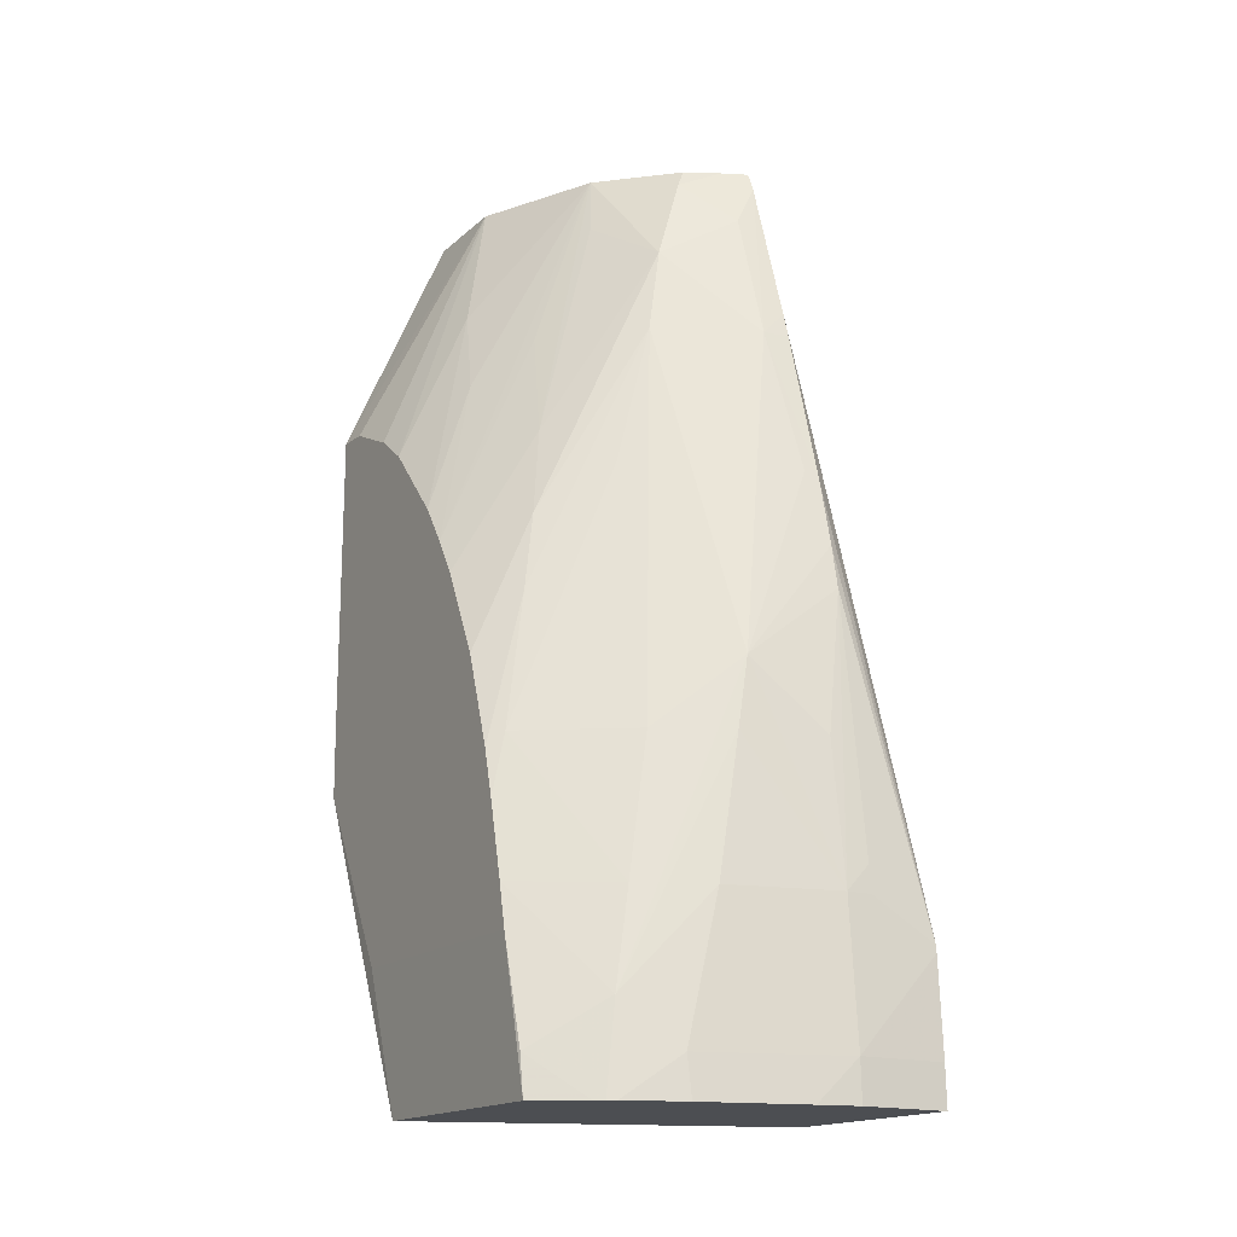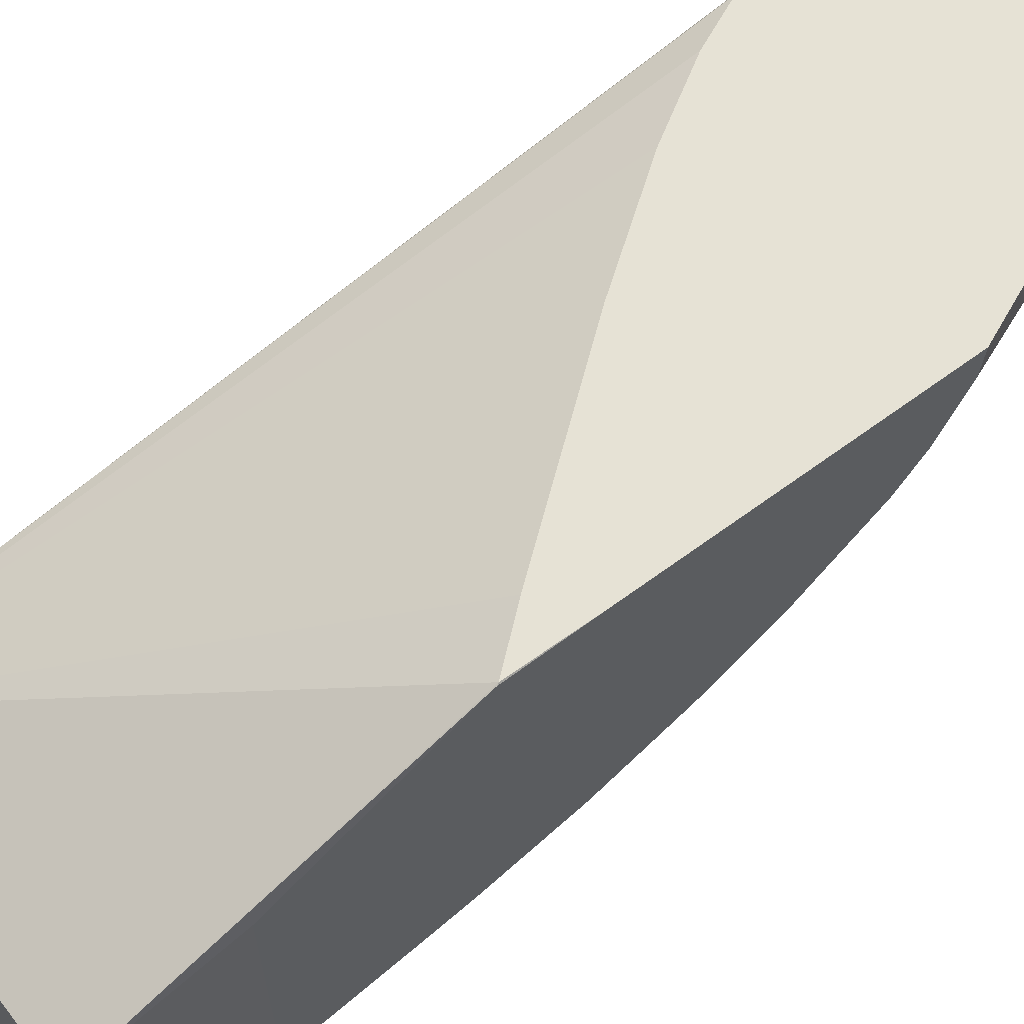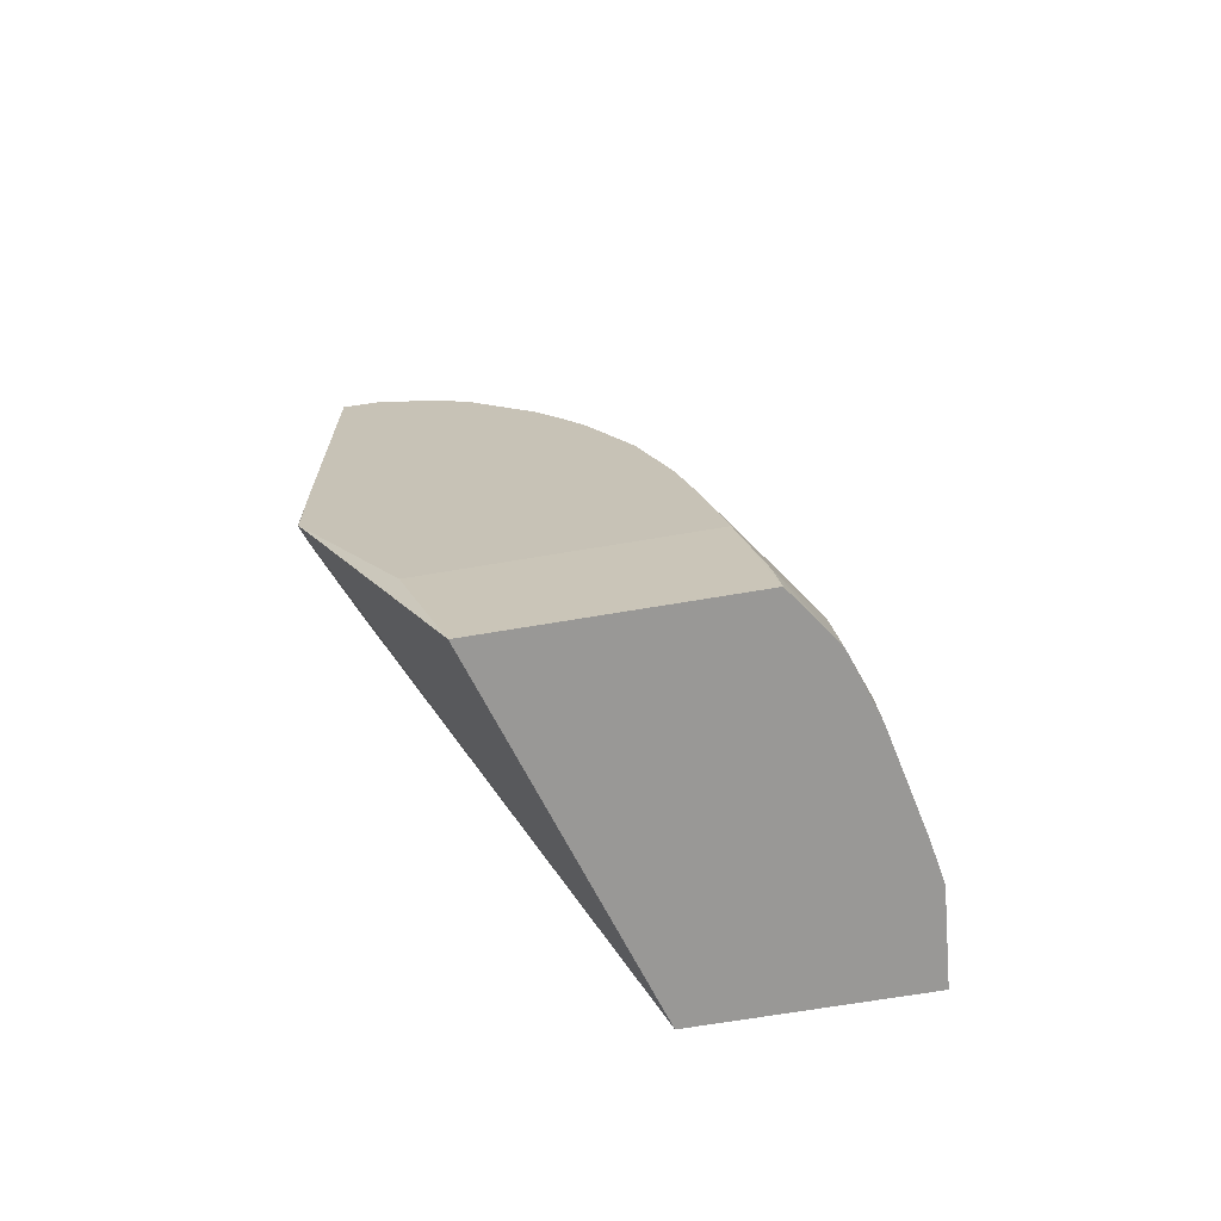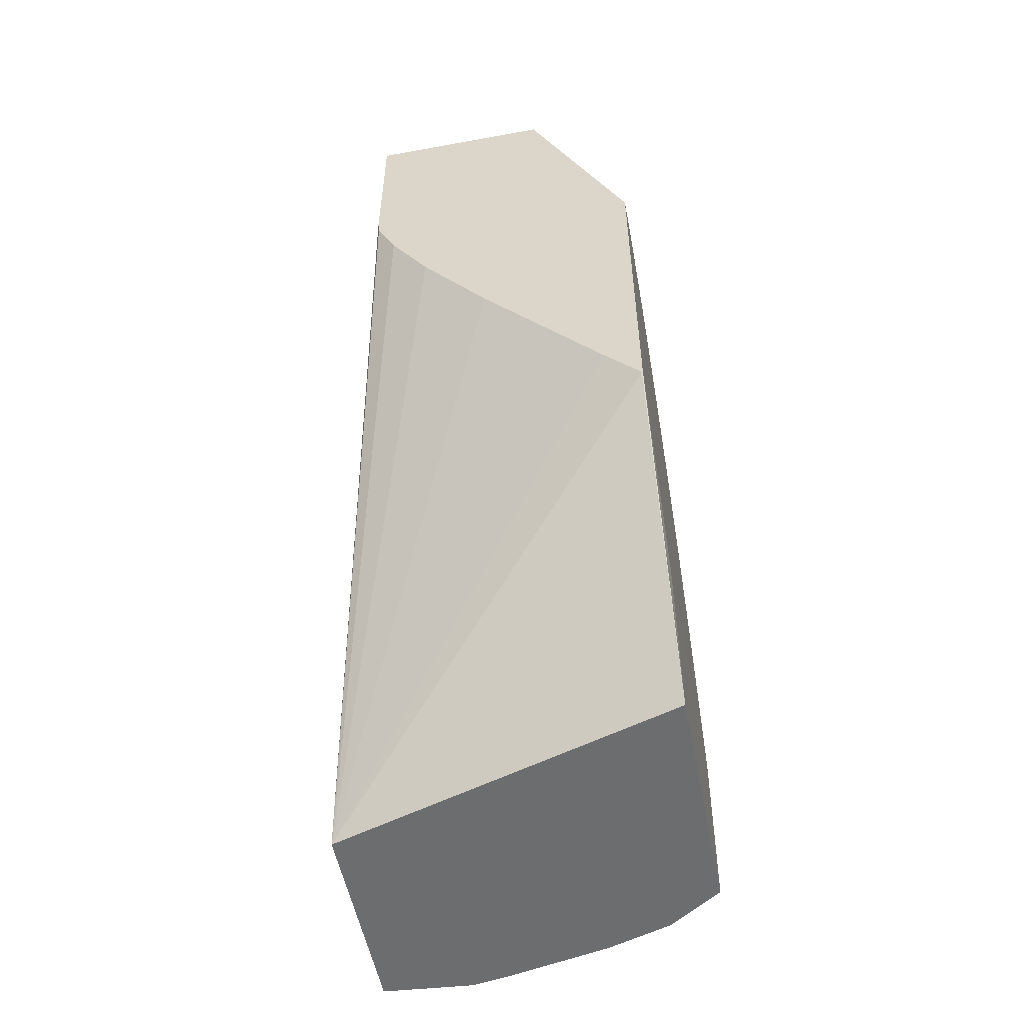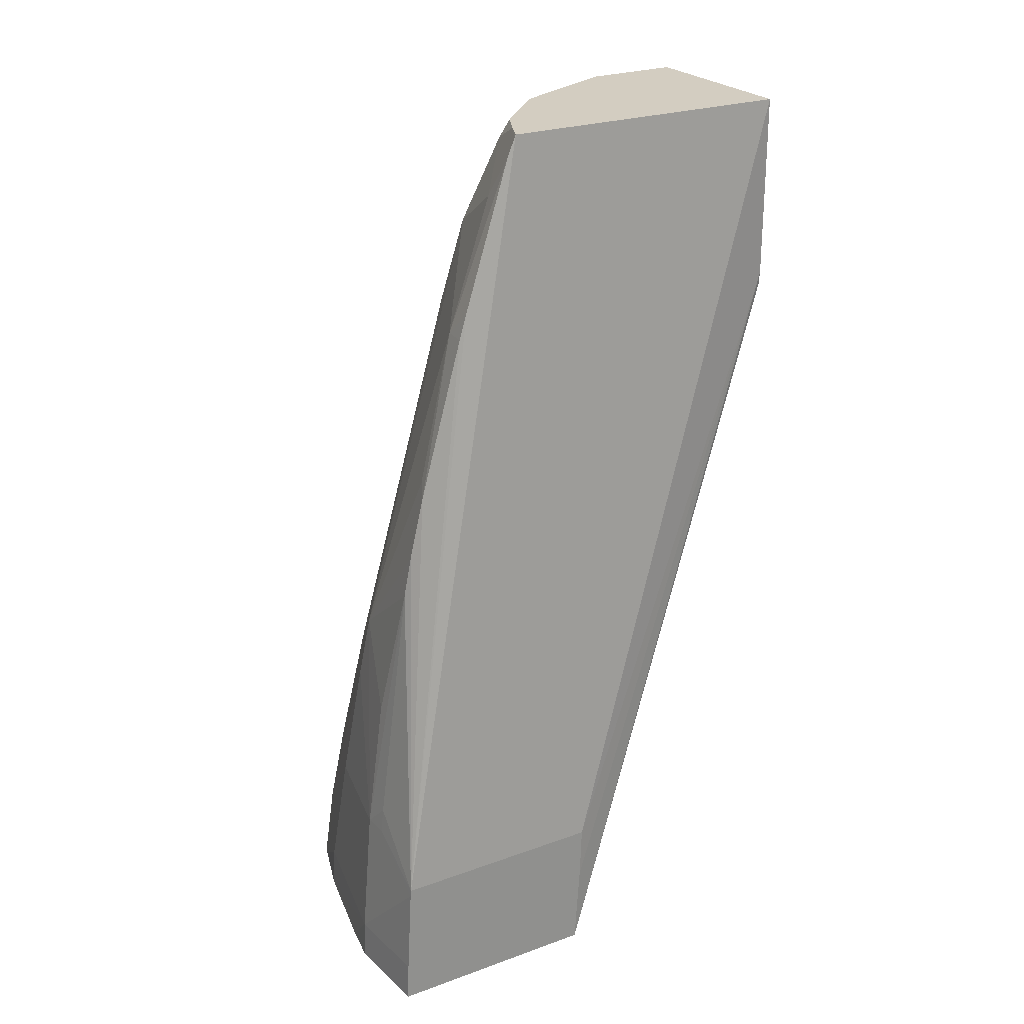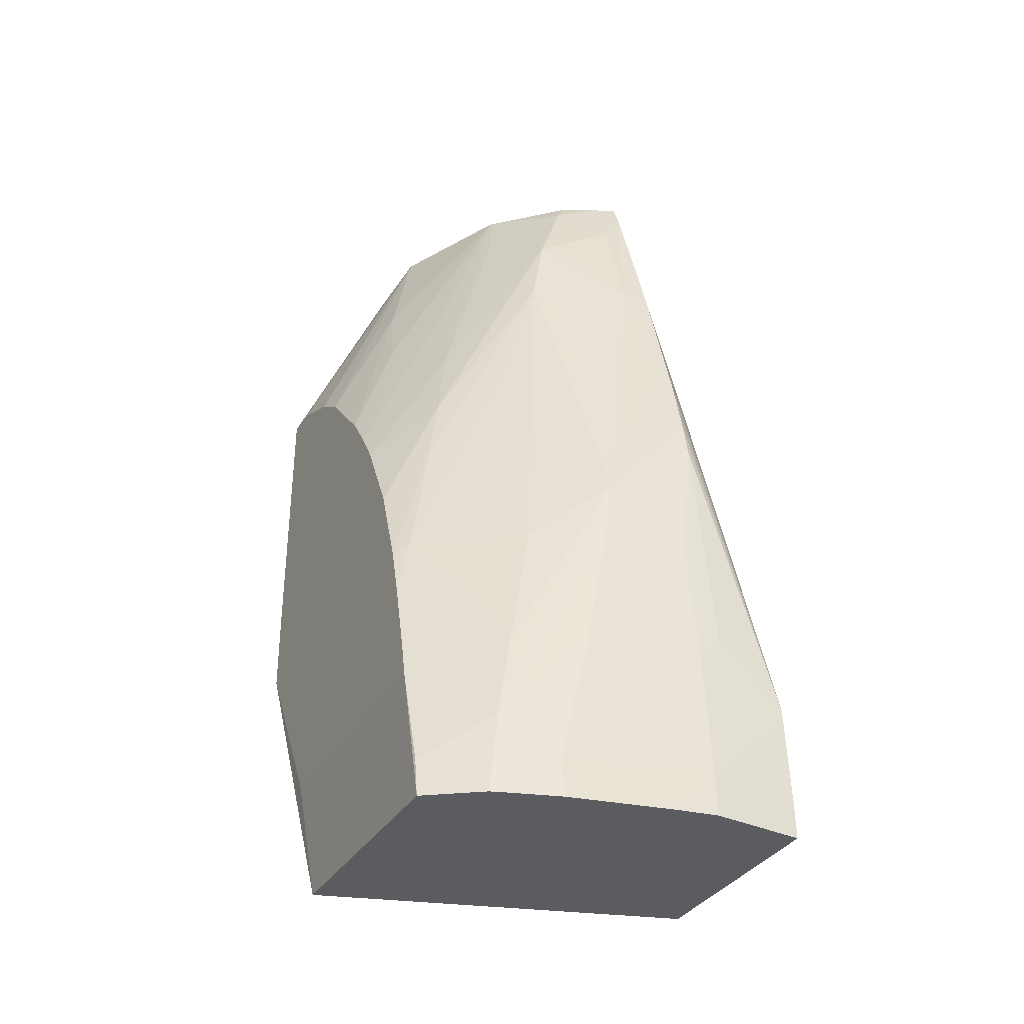
<metadata>
{"format":"obj","ext":"obj","renderer":"f3d","projection":"perspective","resolution":1024,"background":"white","views":[{"elev":-16.6,"azim":150.3,"up":"+Y"},{"elev":63.9,"azim":53.2,"up":"+Z"},{"elev":-68.6,"azim":99.6,"up":"+Y"},{"elev":-53.9,"azim":11.0,"up":"+Y"},{"elev":24.8,"azim":-120.4,"up":"+Y"},{"elev":-34.7,"azim":153.0,"up":"+Y"}]}
</metadata>
<code>
v 5.09e-06 0.185 0.03387
v -1.238e-05 0.185 0.03306
v -0.001585 0.185 0.03387
v 0.0008819 0.183 0.03387
v -0.0005035 0.185 0.03205
v 0.0008819 0.183 0.03358
v 0.0008819 0.1827 0.03306
v 0.0008819 0.1825 0.03275
v 0.0003331 0.1838 0.03266
v -0.001585 0.185 0.03127
v -0.002142 0.1784 0.03168
v -0.001585 0.1834 0.03387
v 0.0008819 0.1806 0.03387
v -0.001087 0.185 0.0315
v 0.0004686 0.183 0.03229
v 0.0008819 0.1815 0.03192
v 9.123e-05 0.1834 0.0319
v 0.0002392 0.1824 0.03152
v -0.0004016 0.1845 0.03186
v -0.0006994 0.1841 0.03125
v -0.001007 0.1848 0.03145
v 0.0008819 0.1819 0.03216
v -0.00137 0.185 0.03136
v -0.001585 0.185 0.03126
v -0.002142 0.1784 0.02985
v -0.002142 0.1779 0.03166
v -0.001572 0.1833 0.03387
v -0.002142 0.1772 0.03161
v 0.0008736 0.1799 0.03387
v 0.0008819 0.1799 0.03386
v 0.0008819 0.1812 0.03173
v 0.0003967 0.1817 0.0313
v -0.0005295 0.1833 0.03112
v -0.0007844 0.1804 0.03017
v -0.001365 0.1833 0.03075
v -0.001381 0.1845 0.03112
v -0.001585 0.1848 0.0312
v -0.001585 0.1789 0.02986
v -0.001585 0.1787 0.02984
v -0.002142 0.1783 0.02984
v -0.001585 0.1835 0.03079
v -0.001585 0.1833 0.03072
v -0.001585 0.1819 0.03034
v -0.001585 0.1814 0.03021
v -0.001585 0.1811 0.03014
v -0.001402 0.1829 0.03387
v -0.002142 0.1772 0.02979
v 0.0008552 0.1772 0.03256
v 0.0005669 0.1803 0.03387
v -0.0004848 0.1816 0.03387
v -0.001064 0.1824 0.03387
v 0.0008819 0.1784 0.03297
v 0.0008819 0.1805 0.03135
v 0.0005228 0.181 0.03118
v -0.0001716 0.1821 0.03101
v -8.727e-05 0.1799 0.03043
v -0.0003238 0.1809 0.03057
v -0.001478 0.1809 0.03013
v -0.001478 0.1821 0.03039
v 0.0001492 0.1787 0.03028
v 0.0002114 0.1784 0.03025
v 0.0003008 0.1779 0.0302
v -0.0006645 0.1799 0.03012
v -0.001365 0.1787 0.02983
v -0.001365 0.1799 0.02998
v -0.001365 0.1775 0.02973
v -0.002142 0.1775 0.0298
v -0.001365 0.1772 0.02972
v 0.0008552 0.1772 0.03047
v 0.0008819 0.1784 0.03073
v 0.0008819 0.1797 0.03107
v 0.0007546 0.1799 0.03101
v 0.0008819 0.1793 0.03096
v 0.0008819 0.1787 0.03081
v 0.0008552 0.1775 0.03052
v 0.0004009 0.1772 0.03015
v -0.0001296 0.1784 0.0301
v -0.0004286 0.1787 0.03003
v -0.0001346 0.1775 0.03
v -0.0001562 0.1772 0.02997
v -0.001026 0.1772 0.02978
v 0.0004758 0.1772 0.0302
v 0.0003272 0.1772 0.03013
f 1 2 5
f 1 5 14
f 1 14 23
f 1 23 10
f 1 10 3
f 1 3 12
f 1 12 27
f 1 27 46
f 1 46 51
f 1 51 50
f 1 50 49
f 1 49 29
f 1 29 13
f 1 13 4
f 1 4 2
f 2 4 6
f 2 6 7
f 2 7 8
f 2 8 9
f 2 9 5
f 3 10 25
f 3 25 11
f 3 11 12
f 4 13 30
f 4 30 52
f 4 52 70
f 4 70 74
f 4 74 73
f 4 73 71
f 4 71 53
f 4 53 31
f 4 31 16
f 4 16 22
f 4 22 8
f 4 8 7
f 4 7 6
f 5 9 15
f 5 15 16
f 5 16 17
f 5 17 18
f 5 18 19
f 5 19 20
f 5 20 21
f 5 21 14
f 8 22 9
f 9 22 15
f 10 23 24
f 10 24 25
f 11 25 40
f 11 40 67
f 11 67 47
f 11 47 28
f 11 28 26
f 11 26 12
f 12 26 28
f 12 28 27
f 13 29 30
f 14 21 23
f 15 22 16
f 16 31 17
f 17 31 18
f 18 31 32
f 18 32 20
f 18 20 19
f 20 33 34
f 20 34 35
f 20 35 36
f 20 36 21
f 20 32 33
f 21 24 23
f 21 36 24
f 24 36 37
f 24 37 25
f 25 38 39
f 25 39 40
f 25 37 41
f 25 41 42
f 25 42 43
f 25 43 44
f 25 44 45
f 25 45 38
f 27 28 46
f 28 47 68
f 28 68 81
f 28 81 80
f 28 80 83
f 28 83 76
f 28 76 82
f 28 82 69
f 28 69 48
f 28 48 29
f 28 29 49
f 28 49 50
f 28 50 51
f 28 51 46
f 29 48 30
f 30 48 52
f 31 53 32
f 32 53 54
f 32 54 33
f 33 54 55
f 33 55 56
f 33 56 57
f 33 57 34
f 34 58 45
f 34 45 44
f 34 44 43
f 34 43 59
f 34 59 35
f 34 57 56
f 34 56 60
f 34 60 61
f 34 61 62
f 34 62 63
f 34 63 64
f 34 64 65
f 34 65 58
f 35 42 41
f 35 41 37
f 35 37 36
f 35 59 43
f 35 43 42
f 38 64 39
f 38 45 64
f 39 64 40
f 40 66 67
f 40 64 66
f 45 58 65
f 45 65 64
f 47 67 68
f 48 69 70
f 48 70 52
f 53 71 54
f 54 71 72
f 54 72 55
f 55 72 56
f 56 72 60
f 60 72 73
f 60 73 74
f 60 74 61
f 61 74 62
f 62 75 76
f 62 76 77
f 62 77 63
f 62 74 70
f 62 70 75
f 63 77 78
f 63 78 64
f 64 78 66
f 66 78 79
f 66 79 80
f 66 80 81
f 66 81 68
f 66 68 67
f 69 82 75
f 69 75 70
f 71 73 72
f 75 82 76
f 76 83 78
f 76 78 77
f 78 83 79
f 79 83 80

</code>
